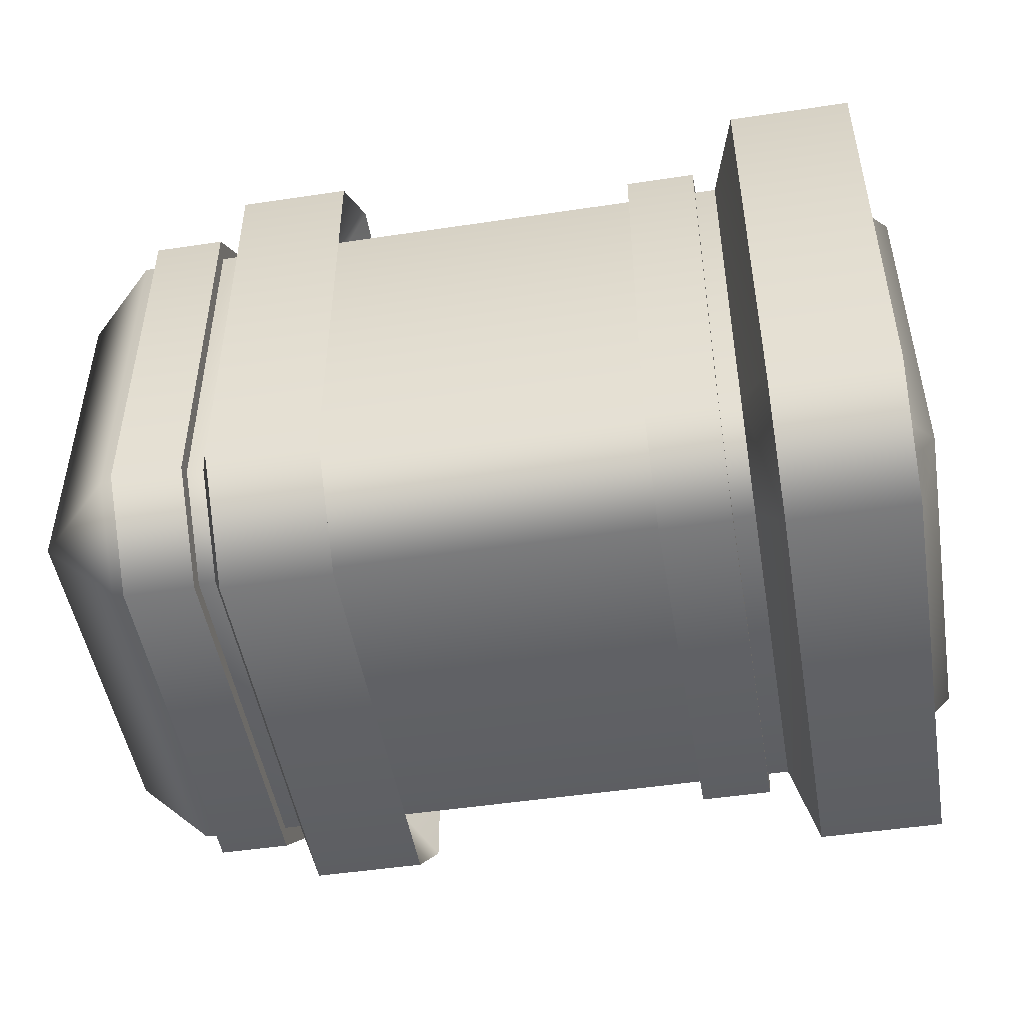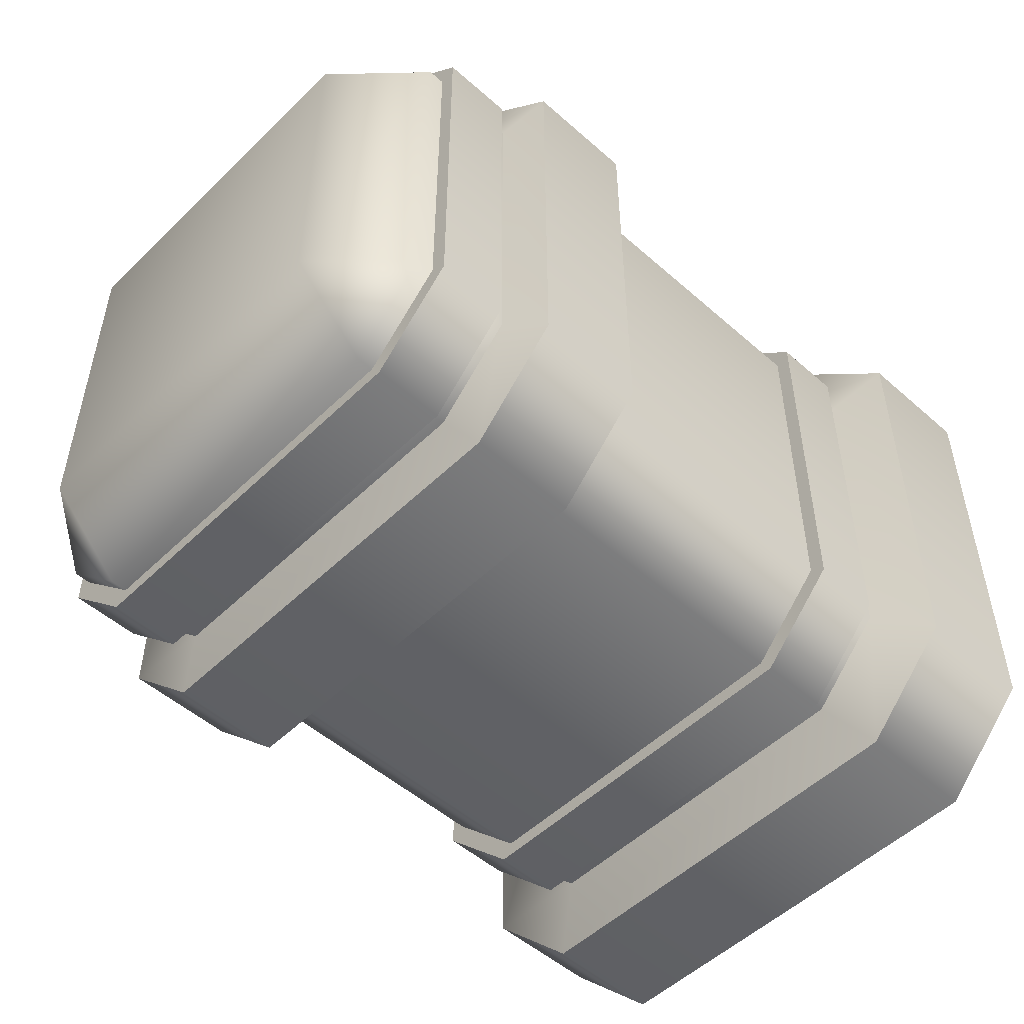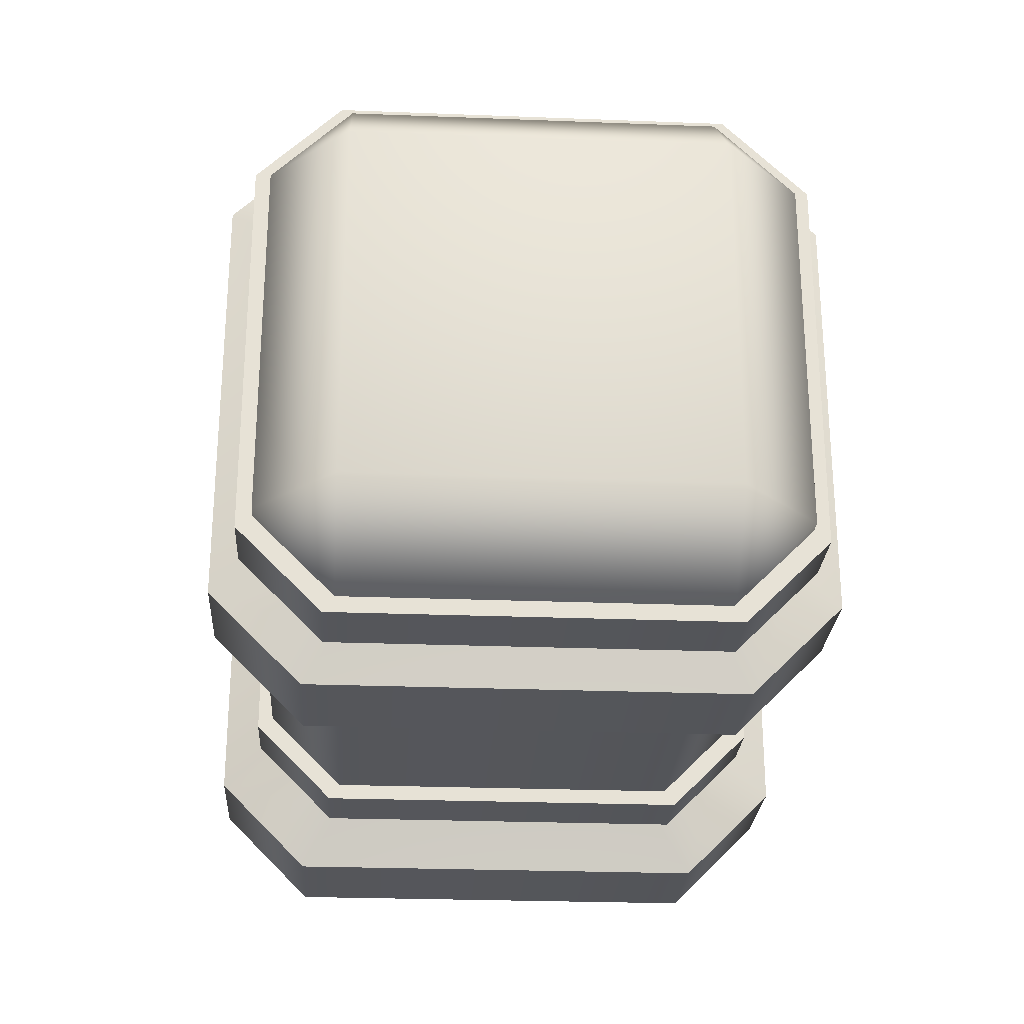
<metadata>
{"format":"obj","ext":"obj","renderer":"f3d","projection":"perspective","resolution":1024,"background":"white","views":[{"elev":-48.9,"azim":9.5,"up":"+Z"},{"elev":-51.4,"azim":-43.7,"up":"+Z"},{"elev":-26.0,"azim":-93.5,"up":"+Y"}]}
</metadata>
<code>
g LowerArm_left.024
v 0.01486 -0.08128 0.1161
v -0.01486 -0.08128 0.1161
v -0.01486 0.08128 0.1161
v 0.01486 0.08128 0.1161
v 0.01486 0.08128 -0.1161
v -0.01486 0.08128 -0.1161
v -0.01486 -0.08128 -0.1161
v 0.01486 -0.08128 -0.1161
v -0.01486 0.1161 0.08126
v 0.01486 0.08128 0.1161
v -0.01486 0.08128 0.1161
v 0.01486 0.1161 0.08126
v -0.01486 0.1161 -0.08126
v 0.01486 0.1161 -0.08126
v -0.01486 0.08128 -0.1161
v 0.01486 0.08128 -0.1161
v -0.01486 -0.1161 -0.08126
v 0.01486 -0.08128 -0.1161
v -0.01486 -0.08128 -0.1161
v 0.01486 -0.1161 -0.08126
v 0.01486 -0.1161 0.08126
v -0.01486 -0.1161 0.08126
v -0.01486 -0.08128 0.1161
v 0.01486 -0.08128 0.1161
v 0.01486 -0.07554 0.1022
v 0.01486 0.07554 0.1022
v -0.01486 0.07554 0.1022
v -0.01486 -0.07554 0.1022
v 0.01486 0.07554 -0.1022
v 0.01486 -0.07554 -0.1022
v -0.01486 -0.07554 -0.1022
v -0.01486 0.07554 -0.1022
v -0.01486 0.1023 0.07552
v -0.01486 0.07554 0.1022
v 0.01486 0.07554 0.1022
v 0.01486 0.1023 0.07552
v -0.01486 0.1023 -0.07552
v 0.01486 0.1023 -0.07552
v -0.01486 0.07554 -0.1022
v 0.01486 0.07554 -0.1022
v -0.01486 -0.1023 -0.07552
v -0.01486 -0.07554 -0.1022
v 0.01486 -0.07554 -0.1022
v 0.01486 -0.1023 -0.07552
v 0.01486 -0.1023 0.07552
v -0.01486 -0.1023 0.07552
v -0.01486 -0.07554 0.1022
v 0.01486 -0.07554 0.1022
v -0.01486 -0.08128 0.1161
v -0.01486 -0.07554 0.1022
v -0.01486 0.07554 0.1022
v -0.01486 0.08128 0.1161
v -0.01486 -0.1161 0.08126
v -0.01486 -0.07554 0.1022
v -0.01486 -0.08128 0.1161
v -0.01486 -0.1023 0.07552
v -0.01486 -0.1161 -0.08126
v -0.01486 -0.1023 -0.07552
v -0.01486 -0.08128 -0.1161
v -0.01486 -0.07554 -0.1022
v -0.01486 0.08128 -0.1161
v -0.01486 0.07554 -0.1022
v -0.01486 -0.07554 -0.1022
v -0.01486 -0.08128 -0.1161
v -0.01486 0.1161 -0.08126
v -0.01486 0.07554 -0.1022
v -0.01486 0.08128 -0.1161
v -0.01486 0.1023 -0.07552
v -0.01486 0.1161 0.08126
v -0.01486 0.1023 0.07552
v -0.01486 0.08128 0.1161
v -0.01486 0.07554 0.1022
v 0.01486 0.1161 0.08126
v 0.01486 0.07554 0.1022
v 0.01486 0.08128 0.1161
v 0.01486 0.1023 0.07552
v 0.01486 0.1161 -0.08126
v 0.01486 0.1023 -0.07552
v 0.01486 0.08128 -0.1161
v 0.01486 0.07554 -0.1022
v 0.01486 -0.1161 -0.08126
v 0.01486 -0.07554 -0.1022
v 0.01486 -0.08128 -0.1161
v 0.01486 -0.1023 -0.07552
v 0.01486 -0.1161 0.08126
v 0.01486 -0.1023 0.07552
v 0.01486 -0.08128 0.1161
v 0.01486 -0.07554 0.1022
v 0.01486 -0.08128 -0.1161
v 0.01486 -0.07554 -0.1022
v 0.01486 0.07554 -0.1022
v 0.01486 0.08128 -0.1161
v 0.01486 0.08128 0.1161
v 0.01486 0.07554 0.1022
v 0.01486 -0.07554 0.1022
v 0.01486 -0.08128 0.1161
v 0.2343 -0.08128 0.1161
v 0.2046 -0.08128 0.1161
v 0.2046 0.08128 0.1161
v 0.2343 0.08128 0.1161
v 0.2343 0.08128 -0.1161
v 0.2046 0.08128 -0.1161
v 0.2046 -0.08128 -0.1161
v 0.2343 -0.08128 -0.1161
v 0.2046 0.1161 0.08126
v 0.2343 0.08128 0.1161
v 0.2046 0.08128 0.1161
v 0.2343 0.1161 0.08126
v 0.2046 0.1161 -0.08126
v 0.2343 0.1161 -0.08126
v 0.2046 0.08128 -0.1161
v 0.2343 0.08128 -0.1161
v 0.2046 -0.1161 -0.08126
v 0.2343 -0.08128 -0.1161
v 0.2046 -0.08128 -0.1161
v 0.2343 -0.1161 -0.08126
v 0.2343 -0.1161 0.08126
v 0.2046 -0.1161 0.08126
v 0.2046 -0.08128 0.1161
v 0.2343 -0.08128 0.1161
v 0.2343 -0.07554 0.1022
v 0.2343 0.07554 0.1022
v 0.2046 0.07554 0.1022
v 0.2046 -0.07554 0.1022
v 0.2343 0.07554 -0.1022
v 0.2343 -0.07554 -0.1022
v 0.2046 -0.07554 -0.1022
v 0.2046 0.07554 -0.1022
v 0.2046 0.1023 0.07552
v 0.2046 0.07554 0.1022
v 0.2343 0.07554 0.1022
v 0.2343 0.1023 0.07552
v 0.2046 0.1023 -0.07552
v 0.2343 0.1023 -0.07552
v 0.2046 0.07554 -0.1022
v 0.2343 0.07554 -0.1022
v 0.2046 -0.1023 -0.07552
v 0.2046 -0.07554 -0.1022
v 0.2343 -0.07554 -0.1022
v 0.2343 -0.1023 -0.07552
v 0.2343 -0.1023 0.07552
v 0.2046 -0.1023 0.07552
v 0.2046 -0.07554 0.1022
v 0.2343 -0.07554 0.1022
v 0.2046 -0.08128 0.1161
v 0.2046 -0.07554 0.1022
v 0.2046 0.07554 0.1022
v 0.2046 0.08128 0.1161
v 0.2046 -0.1161 0.08126
v 0.2046 -0.07554 0.1022
v 0.2046 -0.08128 0.1161
v 0.2046 -0.1023 0.07552
v 0.2046 -0.1161 -0.08126
v 0.2046 -0.1023 -0.07552
v 0.2046 -0.08128 -0.1161
v 0.2046 -0.07554 -0.1022
v 0.2046 0.08128 -0.1161
v 0.2046 0.07554 -0.1022
v 0.2046 -0.07554 -0.1022
v 0.2046 -0.08128 -0.1161
v 0.2046 0.1161 -0.08126
v 0.2046 0.07554 -0.1022
v 0.2046 0.08128 -0.1161
v 0.2046 0.1023 -0.07552
v 0.2046 0.1161 0.08126
v 0.2046 0.1023 0.07552
v 0.2046 0.08128 0.1161
v 0.2046 0.07554 0.1022
v 0.2343 0.1161 0.08126
v 0.2343 0.07554 0.1022
v 0.2343 0.08128 0.1161
v 0.2343 0.1023 0.07552
v 0.2343 0.1161 -0.08126
v 0.2343 0.1023 -0.07552
v 0.2343 0.08128 -0.1161
v 0.2343 0.07554 -0.1022
v 0.2343 -0.1161 -0.08126
v 0.2343 -0.07554 -0.1022
v 0.2343 -0.08128 -0.1161
v 0.2343 -0.1023 -0.07552
v 0.2343 -0.1161 0.08126
v 0.2343 -0.1023 0.07552
v 0.2343 -0.08128 0.1161
v 0.2343 -0.07554 0.1022
v 0.2343 -0.08128 -0.1161
v 0.2343 -0.07554 -0.1022
v 0.2343 0.07554 -0.1022
v 0.2343 0.08128 -0.1161
v 0.2343 0.08128 0.1161
v 0.2343 0.07554 0.1022
v 0.2343 -0.07554 0.1022
v 0.2343 -0.08128 0.1161
v -0.05471 0.07663 0.07663
v -0.05471 -0.07663 -0.07663
v -0.05471 0.07663 -0.07663
v -0.05471 -0.07663 0.07663
v -0.02187 0.07663 0.1095
v -0.02187 -0.07663 0.1095
v 0.02187 -0.07663 0.1095
v 0.02187 0.07663 0.1095
v 0.2861 -0.1095 0.07663
v 0.3068 -0.09393 0.1342
v 0.2861 -0.07663 0.1095
v 0.3068 -0.1342 0.09393
v 0.2861 -0.1095 -0.07663
v 0.3068 -0.1342 -0.09393
v 0.2861 -0.07663 -0.1095
v 0.3068 -0.09393 -0.1342
v 0.2861 -0.07663 0.1095
v 0.2861 0.07663 0.1095
v 0.3189 0.07663 0.07663
v 0.3189 -0.07663 0.07663
v 0.3189 -0.07663 -0.07663
v 0.3189 0.07663 -0.07663
v 0.2861 -0.1095 0.07663
v 0.2861 -0.07663 0.1095
v 0.3189 -0.07663 0.07663
v 0.2861 -0.1095 -0.07663
v 0.3189 -0.07663 -0.07663
v 0.2861 -0.07663 -0.1095
v 0.2861 0.07663 -0.1095
v 0.2861 -0.07663 -0.1095
v 0.3189 -0.07663 -0.07663
v 0.3189 0.07663 -0.07663
v 0.02187 0.07663 -0.1095
v -0.02187 -0.07663 -0.1095
v 0.02187 -0.07663 -0.1095
v -0.02187 0.07663 -0.1095
v -0.05471 0.07663 -0.07663
v -0.05471 -0.07663 -0.07663
v 0.2434 -0.1095 -0.07663
v 0.2544 -0.09393 -0.1342
v 0.2434 -0.07663 -0.1095
v 0.2544 -0.1342 -0.09393
v 0.2434 -0.1095 0.07663
v 0.2544 -0.1342 0.09393
v 0.2434 -0.07663 0.1095
v 0.2544 -0.09393 0.1342
v 0.2861 -0.07663 0.1095
v 0.3068 -0.09393 0.1342
v 0.3068 0.09393 0.1342
v 0.2861 0.07663 0.1095
v 0.2434 0.07663 -0.1095
v 0.2544 0.09393 -0.1342
v 0.2544 0.1342 -0.09393
v 0.2434 0.1095 -0.07663
v 0.2544 0.1342 0.09393
v 0.2434 0.1095 0.07663
v 0.2544 0.09393 0.1342
v 0.2434 0.07663 0.1095
v 0.3189 0.07663 0.07663
v 0.2861 0.07663 0.1095
v 0.2861 0.1095 0.07663
v 0.3189 0.07663 -0.07663
v 0.2861 0.1095 -0.07663
v 0.2861 0.07663 -0.1095
v 0.05891 -0.07663 0.1095
v 0.07533 -0.08991 0.1284
v 0.07533 0.08991 0.1284
v 0.05891 0.07663 0.1095
v -0.02187 0.07663 -0.1095
v 0.02187 0.07663 -0.1095
v 0.02187 0.1095 -0.07663
v -0.02187 0.1095 -0.07663
v -0.05471 0.07663 -0.07663
v 0.02187 0.1095 0.07663
v -0.05471 0.07663 0.07663
v -0.02187 0.1095 0.07663
v 0.02187 0.07663 0.1095
v -0.02187 0.07663 0.1095
v -0.02187 -0.07663 0.1095
v 0.02187 -0.07663 0.1095
v 0.02187 -0.1095 0.07663
v -0.02187 -0.1095 0.07663
v -0.05471 -0.07663 0.07663
v -0.05471 -0.07663 -0.07663
v -0.02187 -0.1095 -0.07663
v 0.02187 -0.1095 -0.07663
v -0.02187 -0.07663 -0.1095
v 0.02187 -0.07663 -0.1095
v 0.05891 -0.1095 0.07663
v 0.07533 -0.08991 0.1284
v 0.05891 -0.07663 0.1095
v 0.07533 -0.1284 0.08991
v 0.05891 -0.1095 -0.07663
v 0.07533 -0.1284 -0.08991
v 0.05891 -0.07663 -0.1095
v 0.07533 -0.08991 -0.1284
v 0.2434 -0.07663 0.1095
v 0.05891 -0.07663 0.1095
v 0.05891 0.07663 0.1095
v 0.2434 0.07663 0.1095
v 0.2434 0.07663 -0.1095
v 0.05891 0.07663 -0.1095
v 0.05891 -0.07663 -0.1095
v 0.2434 -0.07663 -0.1095
v 0.02187 0.1095 0.07663
v 0.02887 0.08991 0.1284
v 0.02187 0.07663 0.1095
v 0.02887 0.1284 0.08991
v 0.02187 0.1095 -0.07663
v 0.02887 0.1284 -0.08991
v 0.02187 0.07663 -0.1095
v 0.02887 0.08991 -0.1284
v 0.02187 0.07663 0.1095
v 0.02887 0.08991 0.1284
v 0.02887 -0.08991 0.1284
v 0.02187 -0.07663 0.1095
v 0.02187 -0.07663 0.1095
v 0.02887 -0.08991 0.1284
v 0.02887 -0.1284 0.08991
v 0.02187 -0.1095 0.07663
v 0.02887 -0.1284 -0.08991
v 0.02187 -0.1095 -0.07663
v 0.02887 -0.08991 -0.1284
v 0.02187 -0.07663 -0.1095
v 0.07533 0.08991 -0.1284
v 0.02887 0.08991 -0.1284
v 0.02887 -0.08991 -0.1284
v 0.07533 -0.08991 -0.1284
v 0.07533 -0.08991 0.1284
v 0.02887 -0.08991 0.1284
v 0.02887 0.08991 0.1284
v 0.07533 0.08991 0.1284
v 0.02887 0.1284 0.08991
v 0.07533 0.08991 0.1284
v 0.02887 0.08991 0.1284
v 0.07533 0.1284 0.08991
v 0.02887 0.1284 -0.08991
v 0.07533 0.1284 -0.08991
v 0.02887 0.08991 -0.1284
v 0.07533 0.08991 -0.1284
v 0.02887 -0.1284 -0.08991
v 0.07533 -0.08991 -0.1284
v 0.02887 -0.08991 -0.1284
v 0.07533 -0.1284 -0.08991
v 0.07533 -0.1284 0.08991
v 0.02887 -0.1284 0.08991
v 0.02887 -0.08991 0.1284
v 0.07533 -0.08991 0.1284
v 0.05891 0.07663 -0.1095
v 0.07533 0.08991 -0.1284
v 0.07533 -0.08991 -0.1284
v 0.05891 -0.07663 -0.1095
v 0.05891 0.07663 0.1095
v 0.07533 0.08991 0.1284
v 0.07533 0.1284 0.08991
v 0.05891 0.1095 0.07663
v 0.07533 0.1284 -0.08991
v 0.05891 0.1095 -0.07663
v 0.07533 0.08991 -0.1284
v 0.05891 0.07663 -0.1095
v 0.02187 -0.07663 -0.1095
v 0.02887 -0.08991 -0.1284
v 0.02887 0.08991 -0.1284
v 0.02187 0.07663 -0.1095
v 0.2861 0.07663 0.1095
v 0.3068 0.09393 0.1342
v 0.3068 0.1342 0.09393
v 0.2861 0.1095 0.07663
v 0.3068 0.1342 -0.09393
v 0.2861 0.1095 -0.07663
v 0.3068 0.09393 -0.1342
v 0.2861 0.07663 -0.1095
v 0.05891 0.1095 0.07663
v 0.2434 0.07663 0.1095
v 0.05891 0.07663 0.1095
v 0.2434 0.1095 0.07663
v 0.05891 0.1095 -0.07663
v 0.2434 0.1095 -0.07663
v 0.05891 0.07663 -0.1095
v 0.2434 0.07663 -0.1095
v 0.05891 -0.1095 -0.07663
v 0.2434 -0.07663 -0.1095
v 0.05891 -0.07663 -0.1095
v 0.2434 -0.1095 -0.07663
v 0.2434 -0.1095 0.07663
v 0.05891 -0.1095 0.07663
v 0.05891 -0.07663 0.1095
v 0.2434 -0.07663 0.1095
v 0.2544 -0.09393 0.1342
v 0.3068 -0.09393 0.1342
v 0.3068 -0.1342 0.09393
v 0.2544 -0.1342 0.09393
v 0.2544 -0.1342 -0.09393
v 0.3068 -0.1342 -0.09393
v 0.3068 -0.09393 -0.1342
v 0.2544 -0.09393 -0.1342
v 0.2544 0.09393 -0.1342
v 0.3068 0.09393 -0.1342
v 0.3068 0.1342 -0.09393
v 0.2544 0.1342 -0.09393
v 0.3068 0.1342 0.09393
v 0.2544 0.1342 0.09393
v 0.3068 0.09393 0.1342
v 0.2544 0.09393 0.1342
v 0.3068 0.09393 -0.1342
v 0.2544 0.09393 -0.1342
v 0.2544 -0.09393 -0.1342
v 0.3068 -0.09393 -0.1342
v 0.3068 -0.09393 0.1342
v 0.2544 -0.09393 0.1342
v 0.2544 0.09393 0.1342
v 0.3068 0.09393 0.1342
v 0.2861 0.07663 -0.1095
v 0.3068 0.09393 -0.1342
v 0.3068 -0.09393 -0.1342
v 0.2861 -0.07663 -0.1095
v 0.2434 -0.07663 -0.1095
v 0.2544 -0.09393 -0.1342
v 0.2544 0.09393 -0.1342
v 0.2434 0.07663 -0.1095
v 0.2434 0.07663 0.1095
v 0.2544 0.09393 0.1342
v 0.2544 -0.09393 0.1342
v 0.2434 -0.07663 0.1095
g LowerArm_left.024_0
f 3 2 1
f 4 3 1
f 7 6 5
f 8 7 5
f 11 10 9
f 10 12 9
f 13 9 12
f 14 13 12
f 13 14 15
f 14 16 15
f 19 18 17
f 18 20 17
f 20 21 17
f 21 22 17
f 22 21 23
f 21 24 23
f 27 26 25
f 28 27 25
f 31 30 29
f 32 31 29
f 35 34 33
f 36 35 33
f 33 37 36
f 37 38 36
f 38 37 39
f 40 38 39
f 43 42 41
f 44 43 41
f 45 44 41
f 46 45 41
f 45 46 47
f 48 45 47
f 51 50 49
f 52 51 49
f 55 54 53
f 54 56 53
f 53 56 57
f 56 58 57
f 57 58 59
f 58 60 59
f 63 62 61
f 64 63 61
f 67 66 65
f 66 68 65
f 65 68 69
f 68 70 69
f 69 70 71
f 70 72 71
f 75 74 73
f 74 76 73
f 73 76 77
f 76 78 77
f 77 78 79
f 78 80 79
f 83 82 81
f 82 84 81
f 81 84 85
f 84 86 85
f 85 86 87
f 86 88 87
f 91 90 89
f 92 91 89
f 95 94 93
f 96 95 93
f 99 98 97
f 100 99 97
f 103 102 101
f 104 103 101
f 107 106 105
f 106 108 105
f 109 105 108
f 110 109 108
f 109 110 111
f 110 112 111
f 115 114 113
f 114 116 113
f 116 117 113
f 117 118 113
f 118 117 119
f 117 120 119
f 123 122 121
f 124 123 121
f 127 126 125
f 128 127 125
f 131 130 129
f 132 131 129
f 129 133 132
f 133 134 132
f 134 133 135
f 136 134 135
f 139 138 137
f 140 139 137
f 141 140 137
f 142 141 137
f 141 142 143
f 144 141 143
f 147 146 145
f 148 147 145
f 151 150 149
f 150 152 149
f 149 152 153
f 152 154 153
f 153 154 155
f 154 156 155
f 159 158 157
f 160 159 157
f 163 162 161
f 162 164 161
f 161 164 165
f 164 166 165
f 165 166 167
f 166 168 167
f 171 170 169
f 170 172 169
f 169 172 173
f 172 174 173
f 173 174 175
f 174 176 175
f 179 178 177
f 178 180 177
f 177 180 181
f 180 182 181
f 181 182 183
f 182 184 183
f 187 186 185
f 188 187 185
f 191 190 189
f 192 191 189
g LowerArm_left.024_1
f 195 194 193
f 194 196 193
f 197 193 196
f 198 197 196
f 197 198 199
f 200 197 199
f 203 202 201
f 202 204 201
f 201 204 205
f 204 206 205
f 205 206 207
f 206 208 207
f 211 210 209
f 212 211 209
f 211 212 213
f 214 211 213
f 217 216 215
f 215 218 217
f 218 219 217
f 218 220 219
f 223 222 221
f 224 223 221
f 227 226 225
f 226 228 225
f 228 226 229
f 226 230 229
f 233 232 231
f 232 234 231
f 231 234 235
f 234 236 235
f 235 236 237
f 236 238 237
f 241 240 239
f 242 241 239
f 245 244 243
f 246 245 243
f 247 245 246
f 248 247 246
f 249 247 248
f 250 249 248
f 253 252 251
f 251 254 253
f 254 255 253
f 256 255 254
f 259 258 257
f 260 259 257
f 263 262 261
f 264 263 261
f 265 264 261
f 263 264 266
f 264 265 267
f 264 268 266
f 268 264 267
f 269 266 268
f 267 270 268
f 270 269 268
f 273 272 271
f 274 273 271
f 274 271 275
f 275 276 274
f 273 274 277
f 276 277 274
f 278 273 277
f 276 279 277
f 280 278 277
f 279 280 277
f 283 282 281
f 282 284 281
f 281 284 285
f 284 286 285
f 285 286 287
f 286 288 287
f 291 290 289
f 292 291 289
f 295 294 293
f 296 295 293
f 299 298 297
f 298 300 297
f 297 300 301
f 300 302 301
f 301 302 303
f 302 304 303
f 307 306 305
f 308 307 305
f 311 310 309
f 312 311 309
f 313 311 312
f 314 313 312
f 315 313 314
f 316 315 314
f 319 318 317
f 320 319 317
f 323 322 321
f 324 323 321
f 327 326 325
f 326 328 325
f 329 325 328
f 330 329 328
f 329 330 331
f 330 332 331
f 335 334 333
f 334 336 333
f 336 337 333
f 337 338 333
f 338 337 339
f 337 340 339
f 343 342 341
f 344 343 341
f 347 346 345
f 348 347 345
f 349 347 348
f 350 349 348
f 351 349 350
f 352 351 350
f 355 354 353
f 356 355 353
f 359 358 357
f 360 359 357
f 361 359 360
f 362 361 360
f 363 361 362
f 364 363 362
f 367 366 365
f 366 368 365
f 369 365 368
f 370 369 368
f 369 370 371
f 370 372 371
f 375 374 373
f 374 376 373
f 376 377 373
f 377 378 373
f 378 377 379
f 377 380 379
f 383 382 381
f 384 383 381
f 383 384 385
f 386 383 385
f 387 386 385
f 388 387 385
f 391 390 389
f 392 391 389
f 391 392 393
f 392 394 393
f 395 393 394
f 396 395 394
f 399 398 397
f 400 399 397
f 403 402 401
f 404 403 401
f 407 406 405
f 408 407 405
f 411 410 409
f 412 411 409
f 415 414 413
f 416 415 413

</code>
